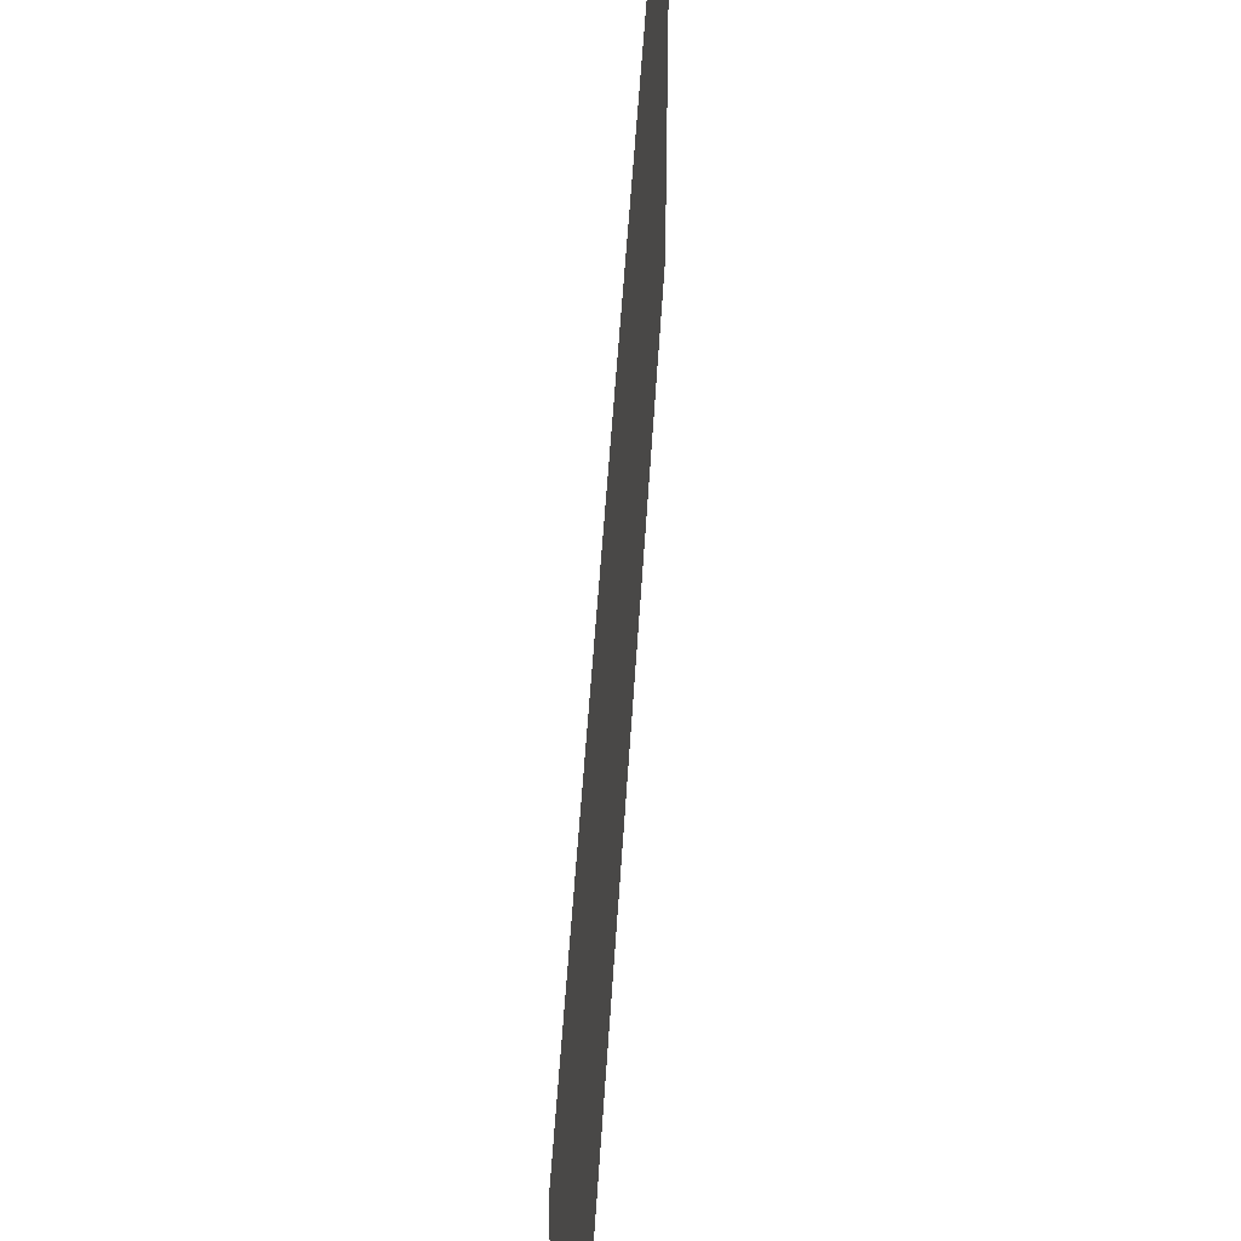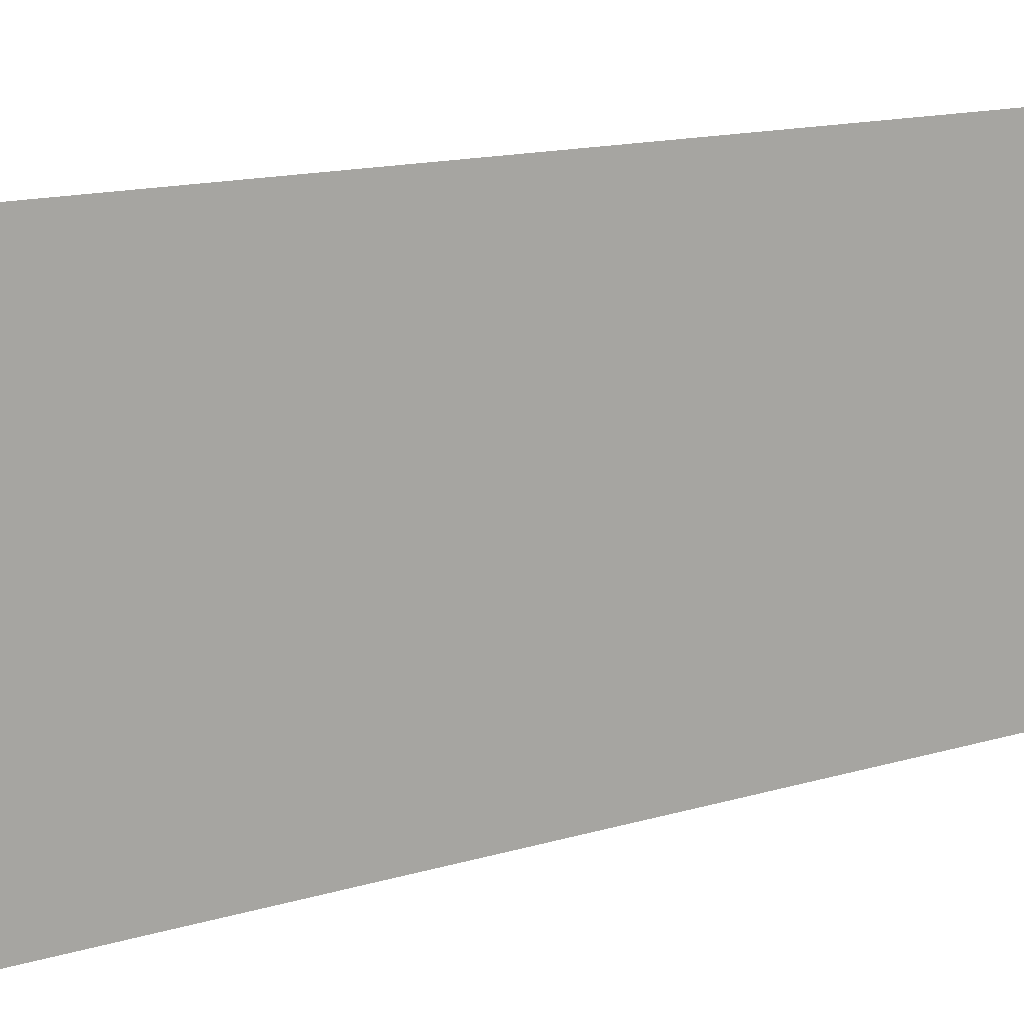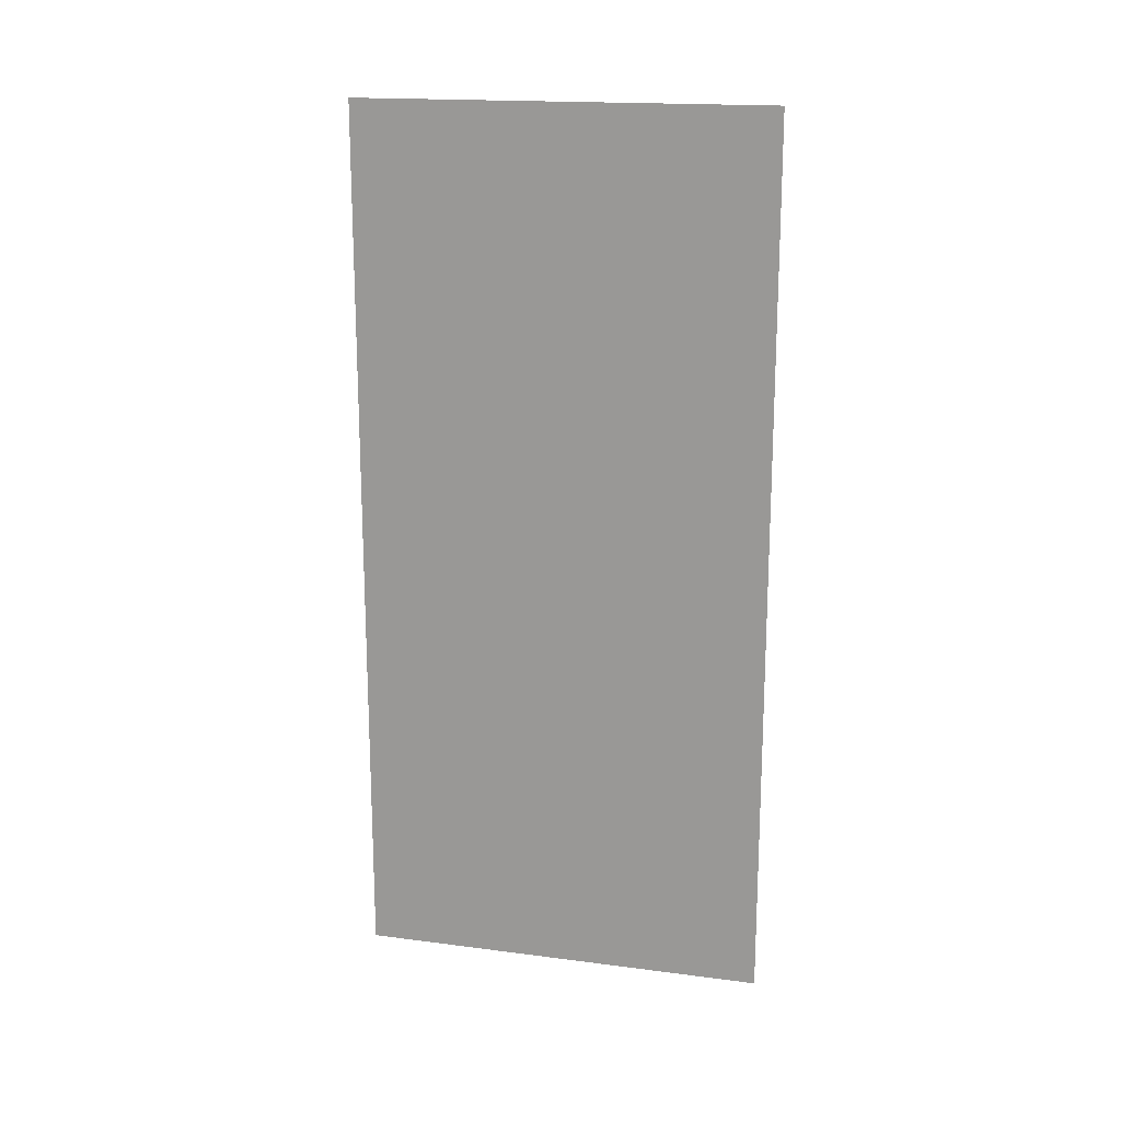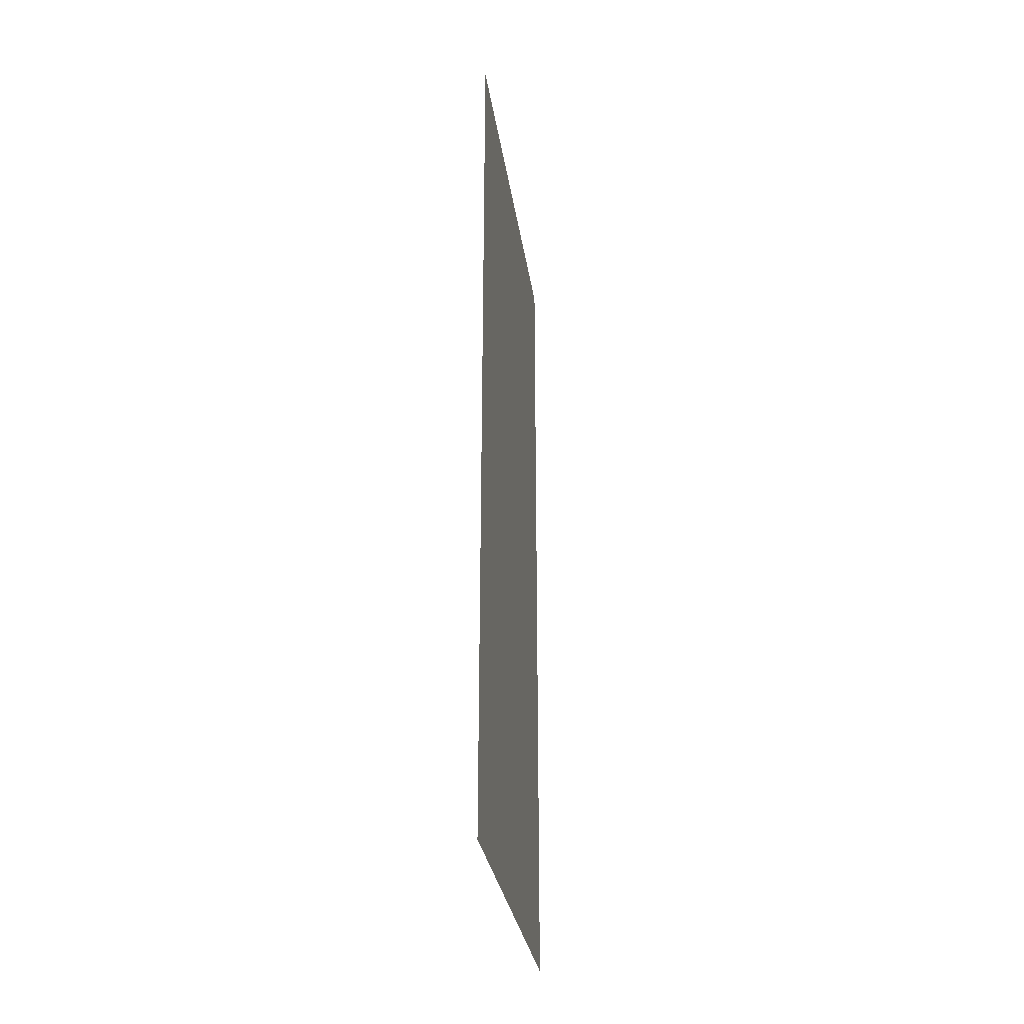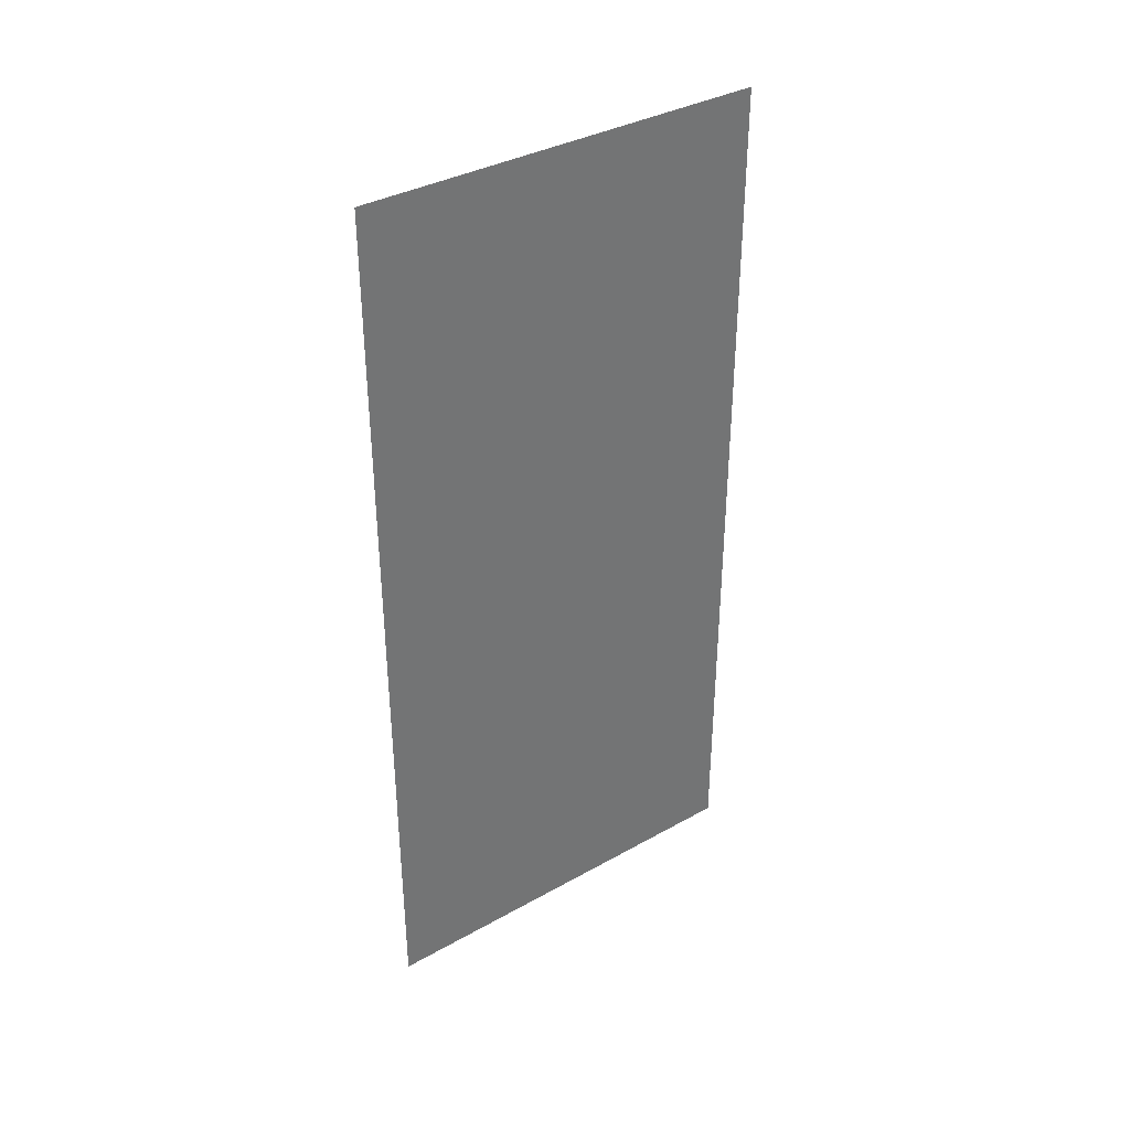
<metadata>
{"format":"obj","ext":"obj","renderer":"f3d","projection":"perspective","resolution":1024,"background":"white","views":[{"elev":50.8,"azim":-176.6,"up":"+Z"},{"elev":14.1,"azim":-123.9,"up":"+Z"},{"elev":17.6,"azim":104.3,"up":"+Y"},{"elev":-30.2,"azim":8.2,"up":"+Y"},{"elev":36.4,"azim":-126.1,"up":"+Y"}]}
</metadata>
<code>
o mesh4/mesh4-geometry#mesh4-geometry
v 0.807 0.4539 0.2016
v 0.807 -0.4758 -0.2326
v 0.807 -0.4758 0.2016
v 0.807 0.4539 -0.2326
f 1 2 3
f 2 1 4
f 3 2 1
f 4 1 2

</code>
